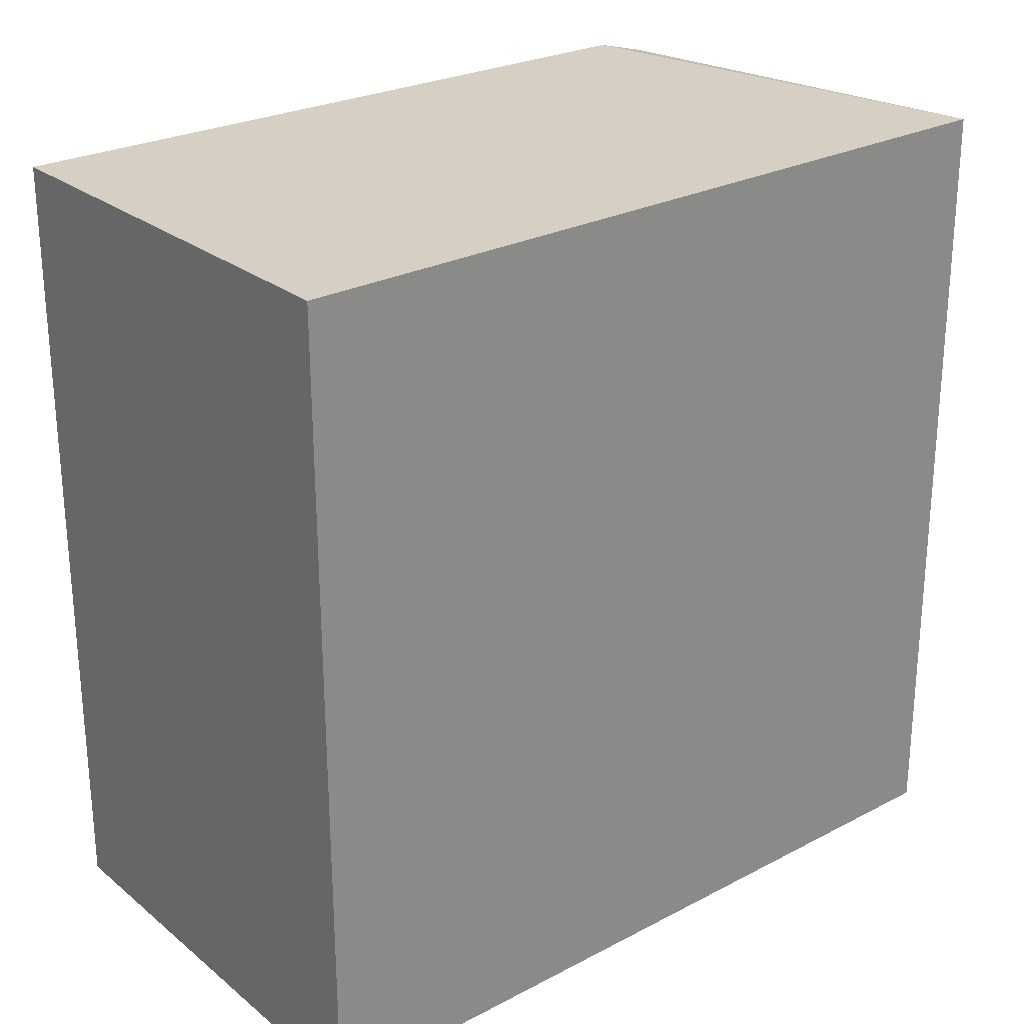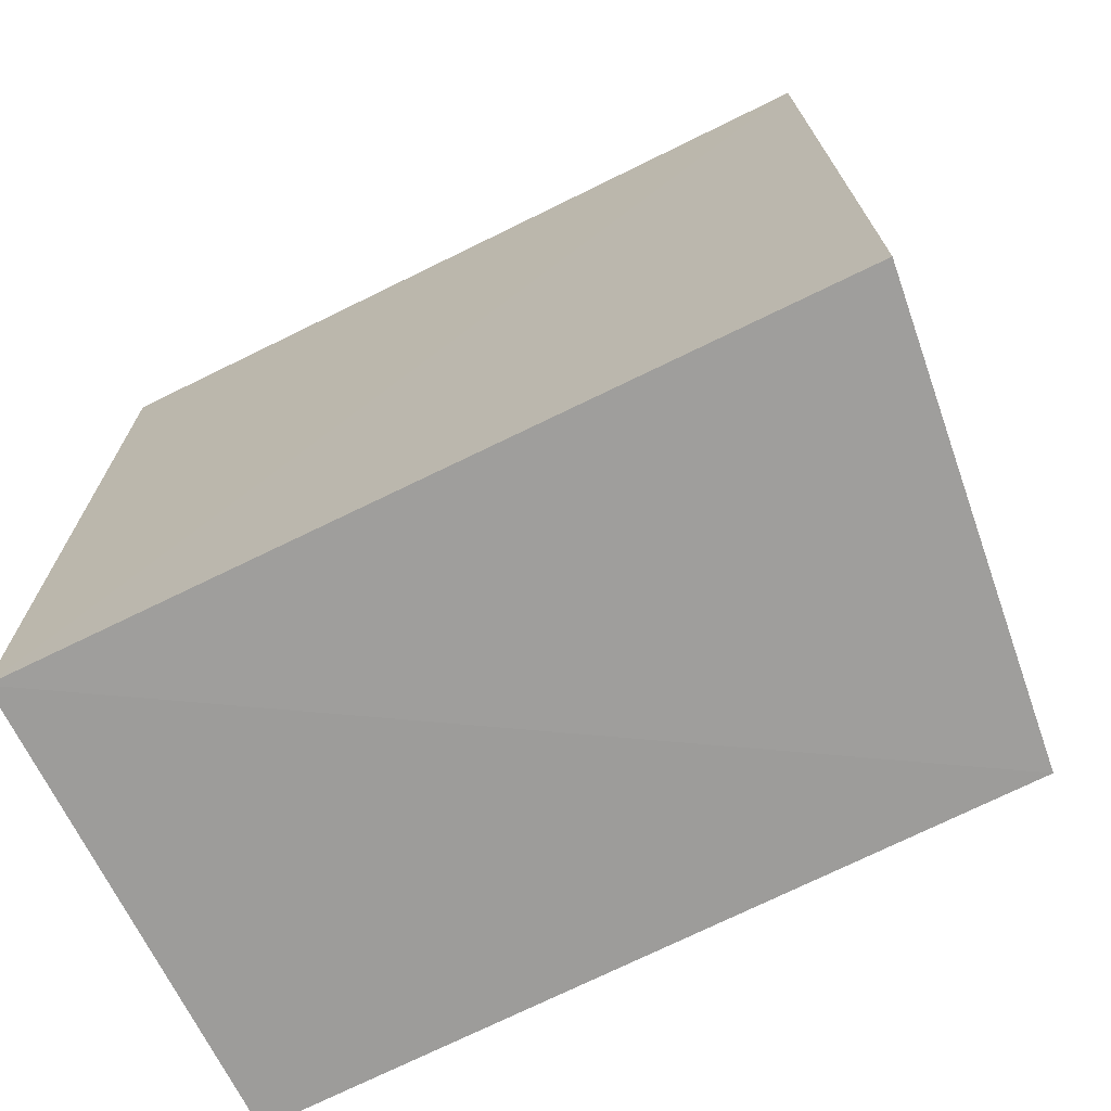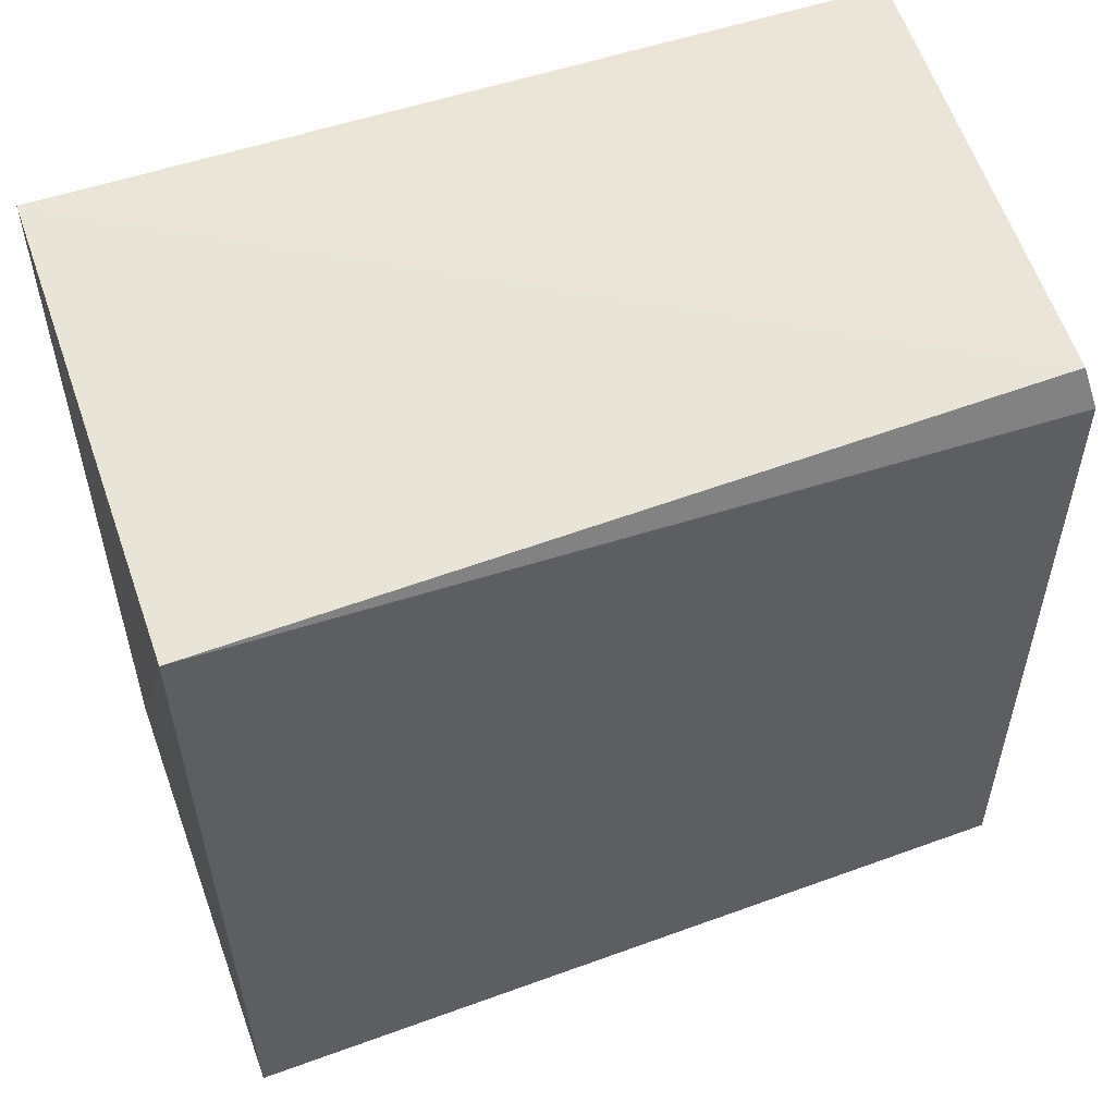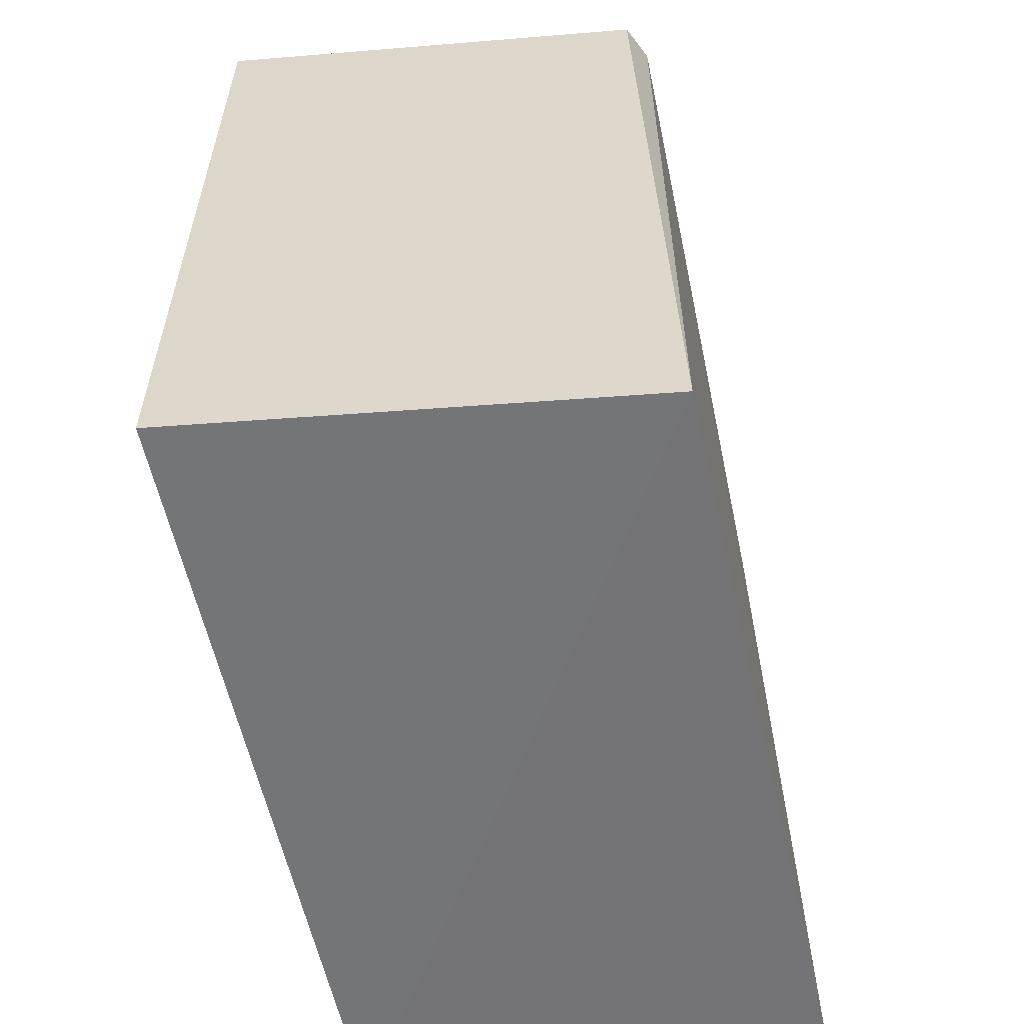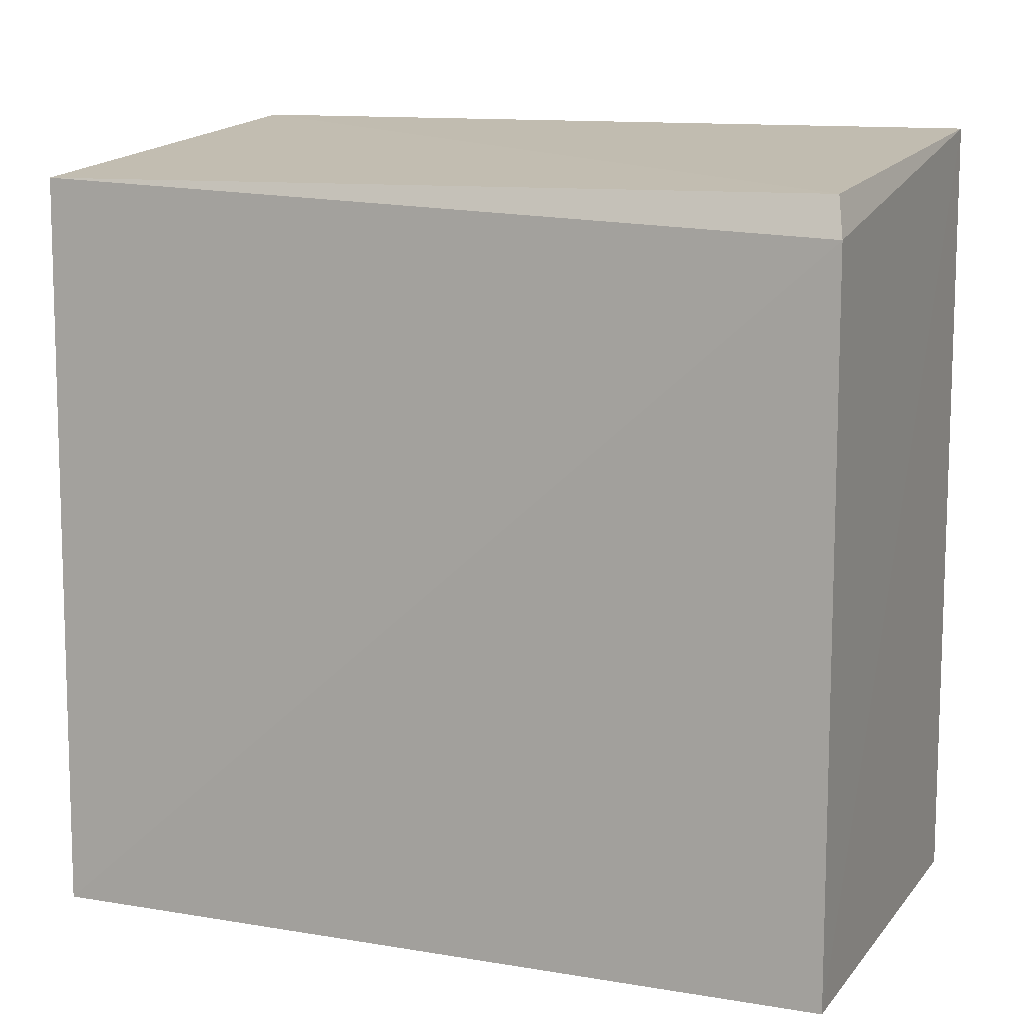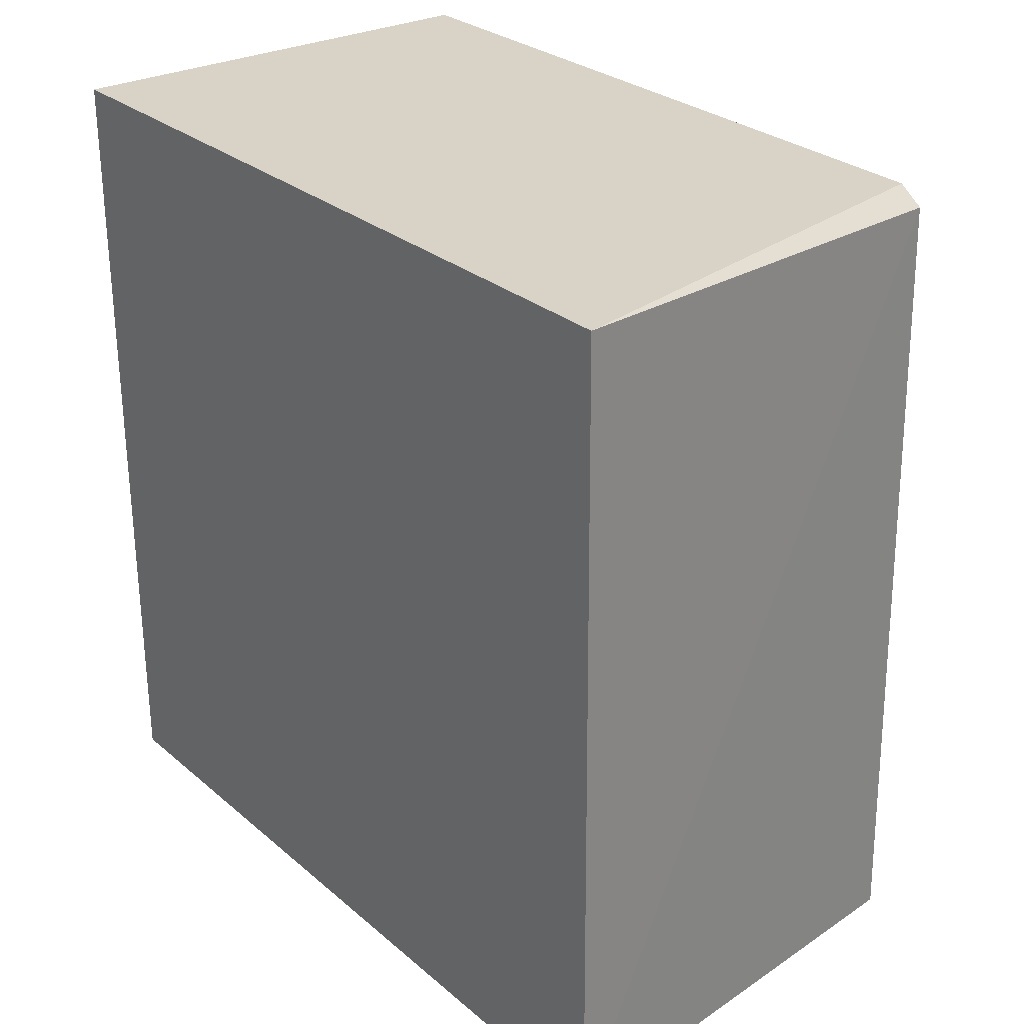
<metadata>
{"format":"obj","ext":"obj","renderer":"f3d","projection":"perspective","resolution":1024,"background":"white","views":[{"elev":26.5,"azim":50.8,"up":"+Z"},{"elev":-70.3,"azim":116.2,"up":"+Z"},{"elev":54.7,"azim":-110.3,"up":"+Y"},{"elev":-56.6,"azim":-168.4,"up":"+Z"},{"elev":10.9,"azim":-67.0,"up":"+Y"},{"elev":28.2,"azim":141.4,"up":"+Z"}]}
</metadata>
<code>
v -0.02961 0.02235 0.1023
v -0.02962 0.0009988 0.1023
v -0.02962 0.0009988 0.08062
v -0.04181 0.02112 0.08049
v -0.04183 0.001007 0.1022
v -0.02962 0.02258 0.08062
v -0.04127 0.0211 0.102
v -0.04214 0.001032 0.0806
v -0.04172 0.02006 0.1022
f 1 2 3
f 5 2 1
f 5 3 2
f 6 1 3
f 6 3 4
f 7 6 4
f 7 1 6
f 8 4 3
f 8 3 5
f 9 5 1
f 9 1 7
f 9 7 4
f 9 8 5
f 9 4 8

</code>
